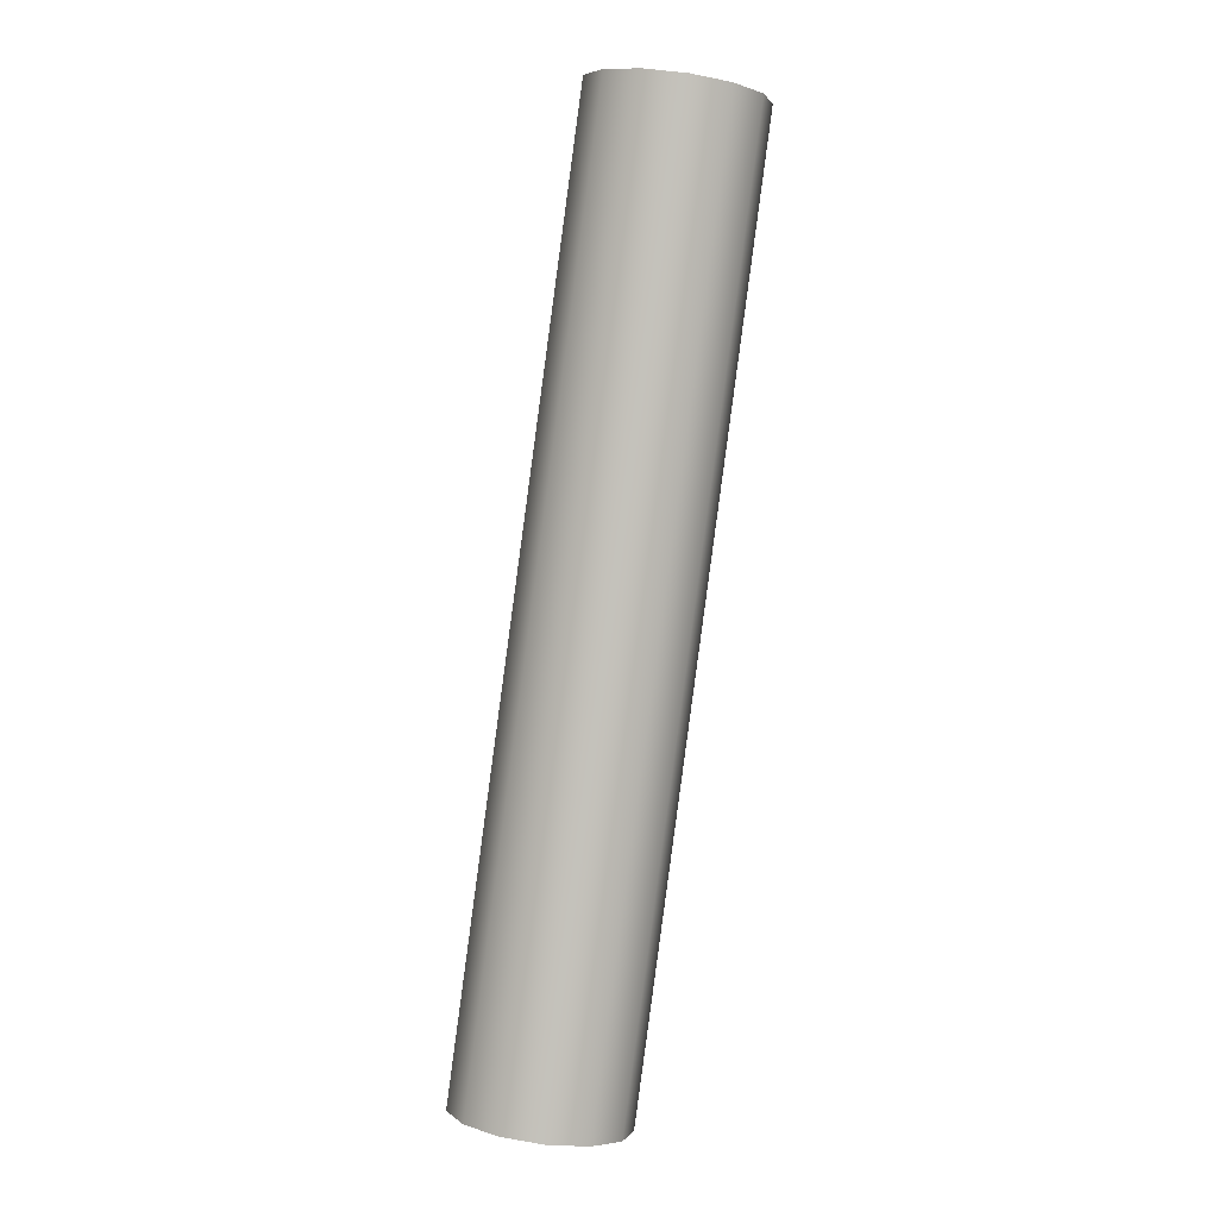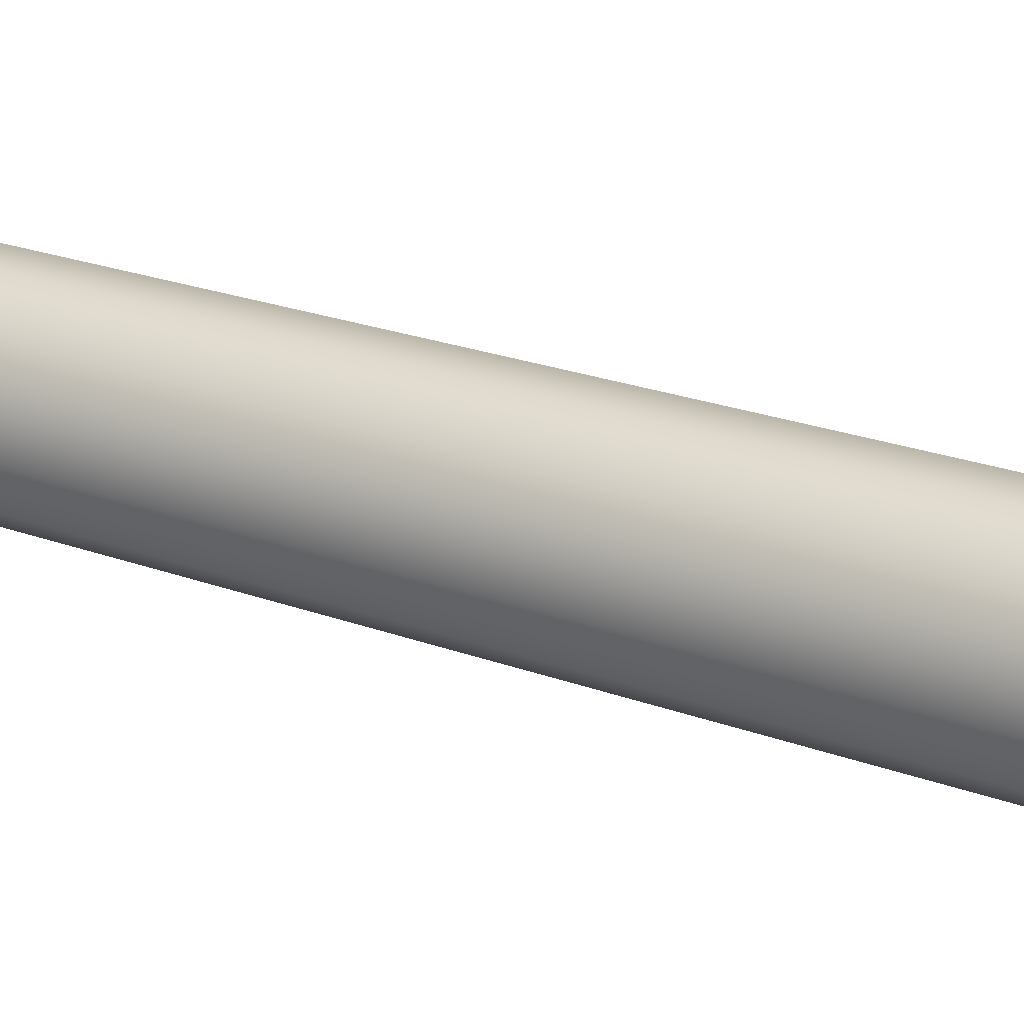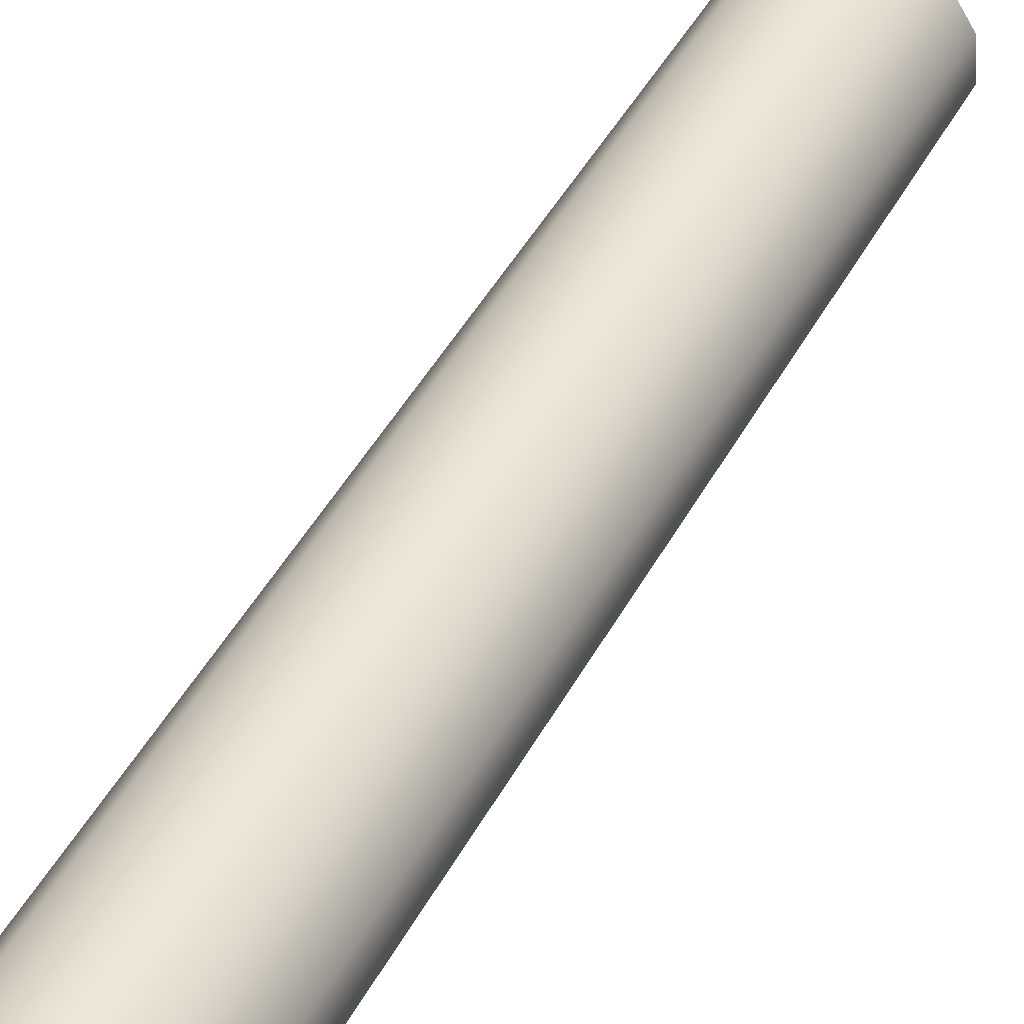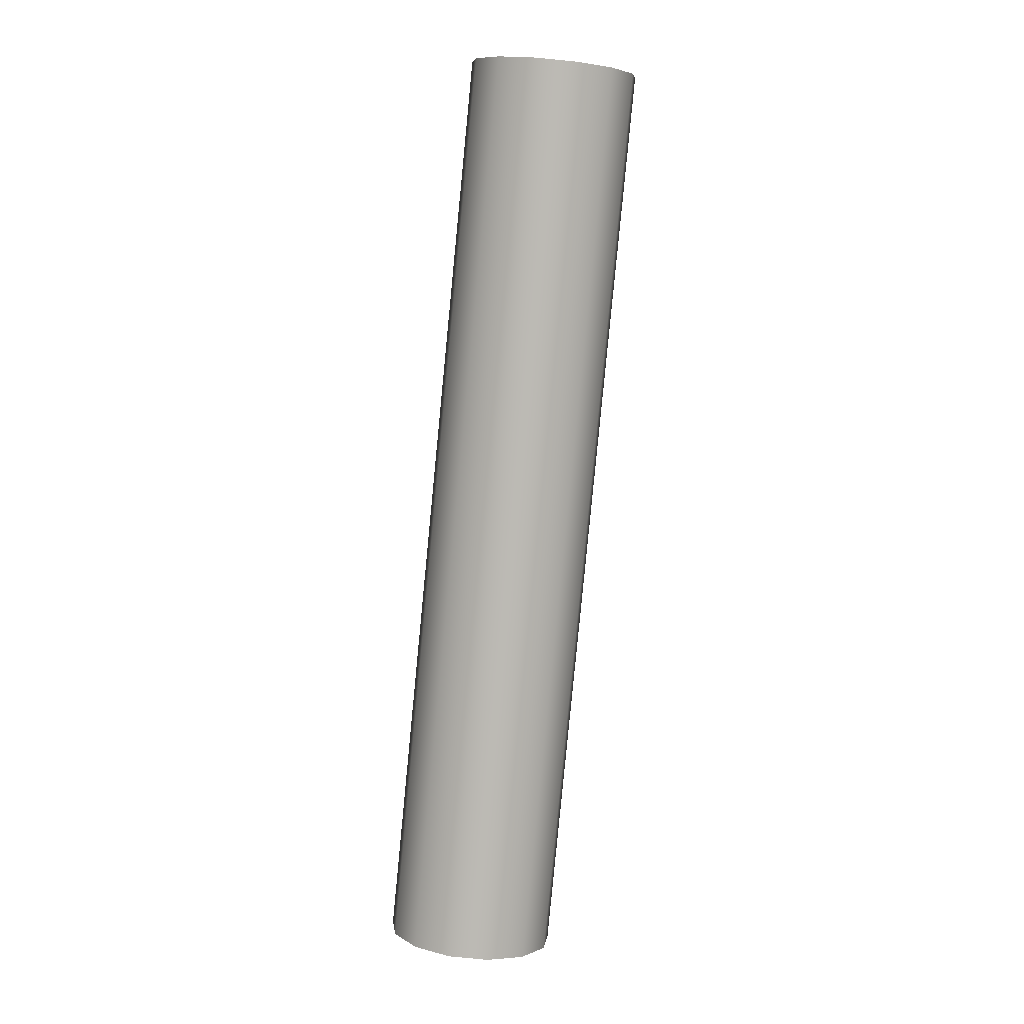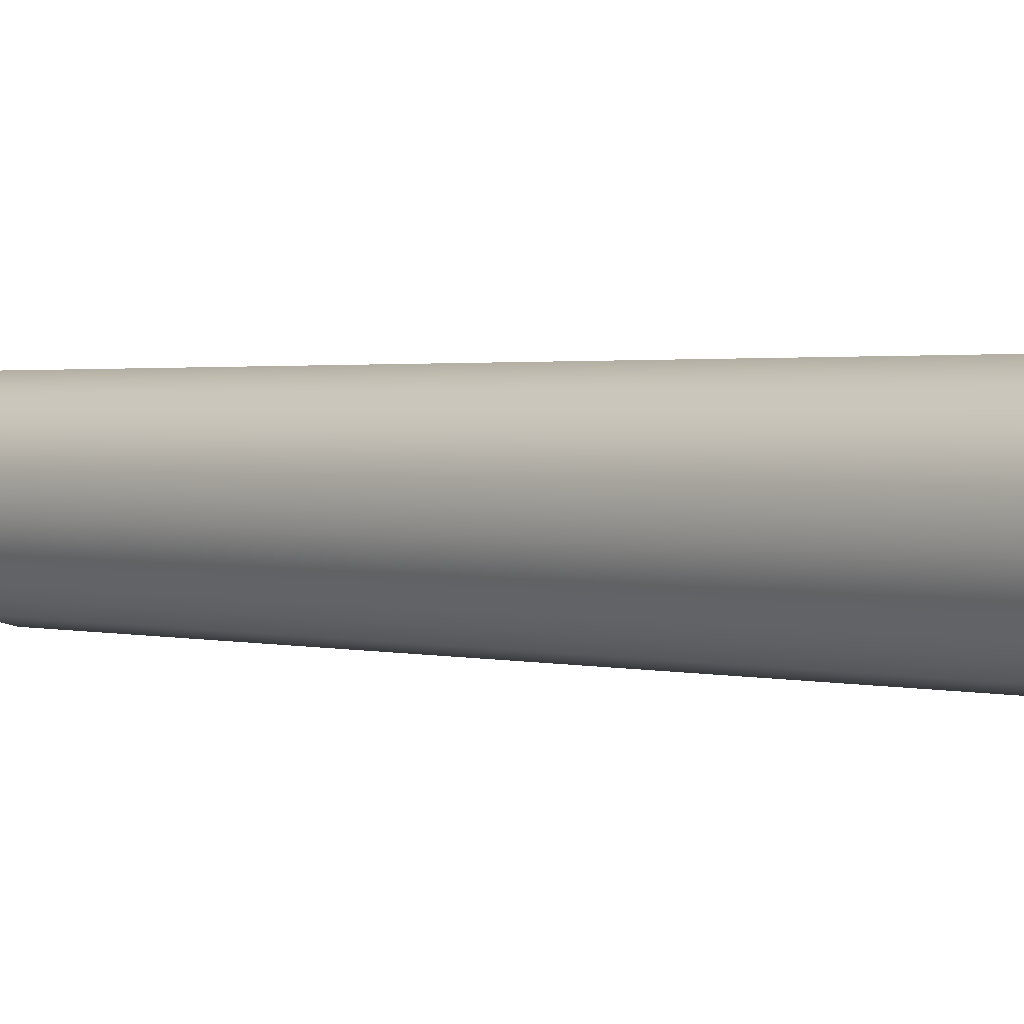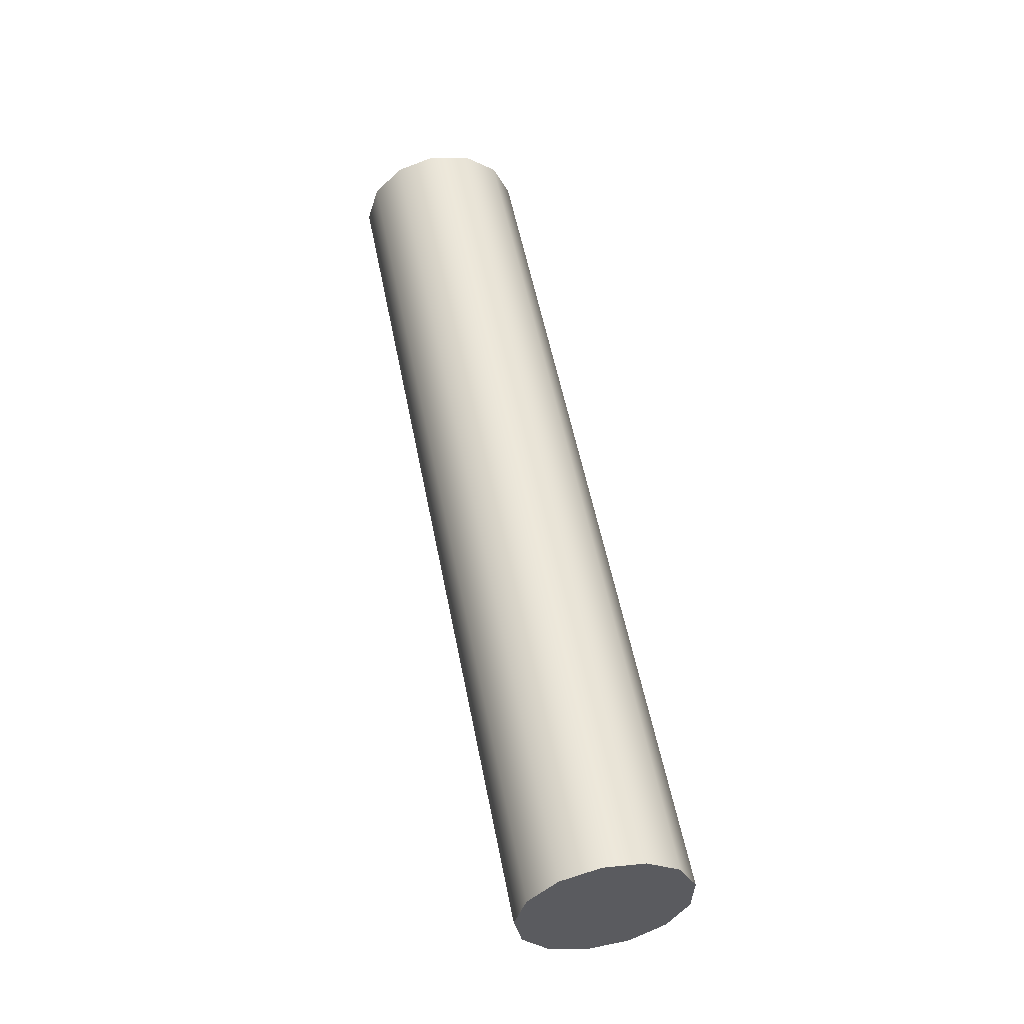
<metadata>
{"format":"obj","ext":"obj","renderer":"f3d","projection":"perspective","resolution":1024,"background":"white","views":[{"elev":15.2,"azim":120.3,"up":"+Y"},{"elev":24.3,"azim":-43.6,"up":"+Z"},{"elev":49.5,"azim":-136.3,"up":"+Z"},{"elev":20.8,"azim":111.5,"up":"+Y"},{"elev":1.5,"azim":150.4,"up":"+Z"},{"elev":-26.0,"azim":44.6,"up":"+Y"}]}
</metadata>
<code>
g Cylinder.091
v 0.2617 -0.9619 -0.1845
v -0.179 0.9844 -0.1634
v -0.2617 0.9619 -0.1845
v 0.3444 -0.9394 -0.1634
v -0.1152 1.002 -0.1048
v 0.4082 -0.922 -0.1048
v -0.08496 1.01 -0.02224
v 0.4385 -0.9138 -0.02224
v -0.09524 1.007 0.06543
v 0.4282 -0.9166 0.06543
v -0.1436 0.994 0.1381
v 0.3798 -0.9297 0.1381
v -0.2191 0.9735 0.1792
v 0.3043 -0.9503 0.1792
v -0.3043 0.9503 0.1792
v 0.2191 -0.9735 0.1792
v -0.3798 0.9297 0.1381
v 0.1436 -0.994 0.1381
v -0.4282 0.9166 0.06543
v 0.09524 -1.007 0.06543
v -0.4385 0.9138 -0.02224
v 0.08496 -1.01 -0.02224
v -0.4082 0.922 -0.1048
v 0.1152 -1.002 -0.1048
v -0.3444 0.9394 -0.1634
v 0.179 -0.9844 -0.1634
v -0.2617 0.9619 -0.1845
v 0.2617 -0.9619 -0.1845
v -0.3444 0.9394 -0.1634
v -0.2617 0.9619 -0.1845
v -0.179 0.9844 -0.1634
v -0.4082 0.922 -0.1048
v -0.1152 1.002 -0.1048
v -0.4385 0.9138 -0.02224
v -0.08496 1.01 -0.02224
v -0.4282 0.9166 0.06543
v -0.09524 1.007 0.06543
v -0.1436 0.994 0.1381
v -0.3798 0.9297 0.1381
v -0.3043 0.9503 0.1792
v -0.2191 0.9735 0.1792
v 0.3444 -0.9394 -0.1634
v 0.2617 -0.9619 -0.1845
v 0.179 -0.9844 -0.1634
v 0.1152 -1.002 -0.1048
v 0.4082 -0.922 -0.1048
v 0.08496 -1.01 -0.02224
v 0.4385 -0.9138 -0.02224
v 0.09524 -1.007 0.06543
v 0.4282 -0.9166 0.06543
v 0.3798 -0.9297 0.1381
v 0.1436 -0.994 0.1381
v 0.3043 -0.9503 0.1792
v 0.2191 -0.9735 0.1792
g Cylinder.091_0
f 3 2 1
f 2 4 1
f 2 5 4
f 5 6 4
f 5 7 6
f 7 8 6
f 7 9 8
f 9 10 8
f 9 11 10
f 11 12 10
f 11 13 12
f 13 14 12
f 13 15 14
f 15 16 14
f 15 17 16
f 17 18 16
f 17 19 18
f 19 20 18
f 19 21 20
f 21 22 20
f 21 23 22
f 23 24 22
f 23 25 24
f 25 26 24
f 25 27 26
f 27 28 26
f 31 30 29
f 29 32 31
f 32 33 31
f 32 34 33
f 34 35 33
f 34 36 35
f 36 37 35
f 36 38 37
f 36 39 38
f 39 40 38
f 40 41 38
f 44 43 42
f 42 45 44
f 42 46 45
f 46 47 45
f 46 48 47
f 48 49 47
f 48 50 49
f 50 51 49
f 51 52 49
f 51 53 52
f 53 54 52

</code>
